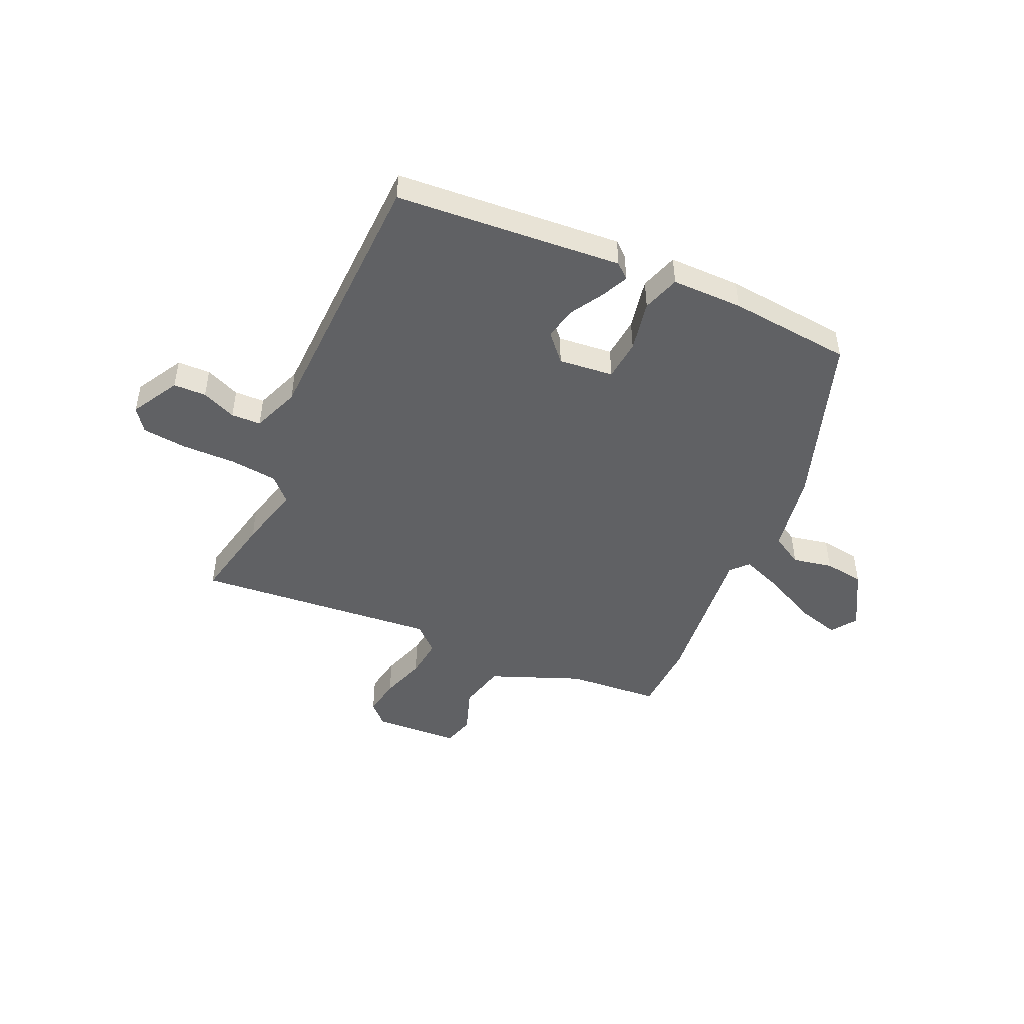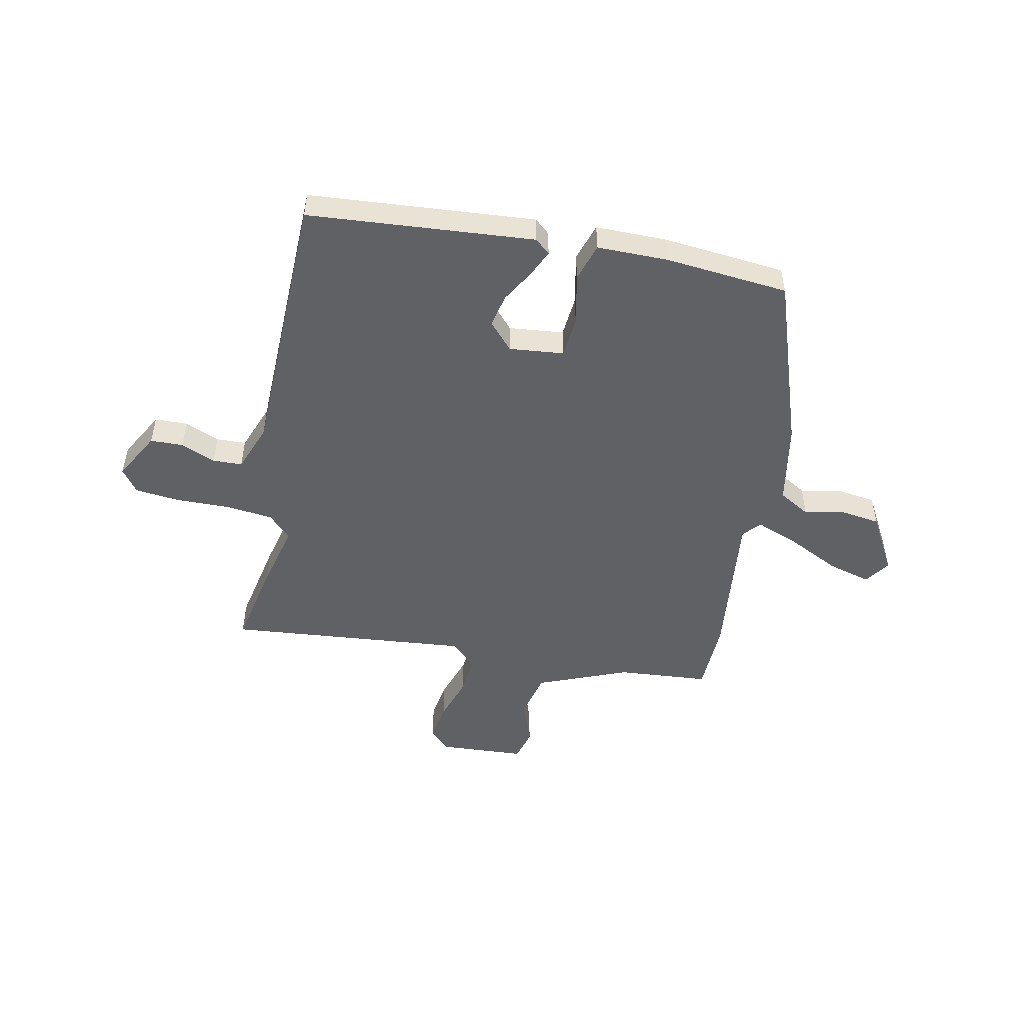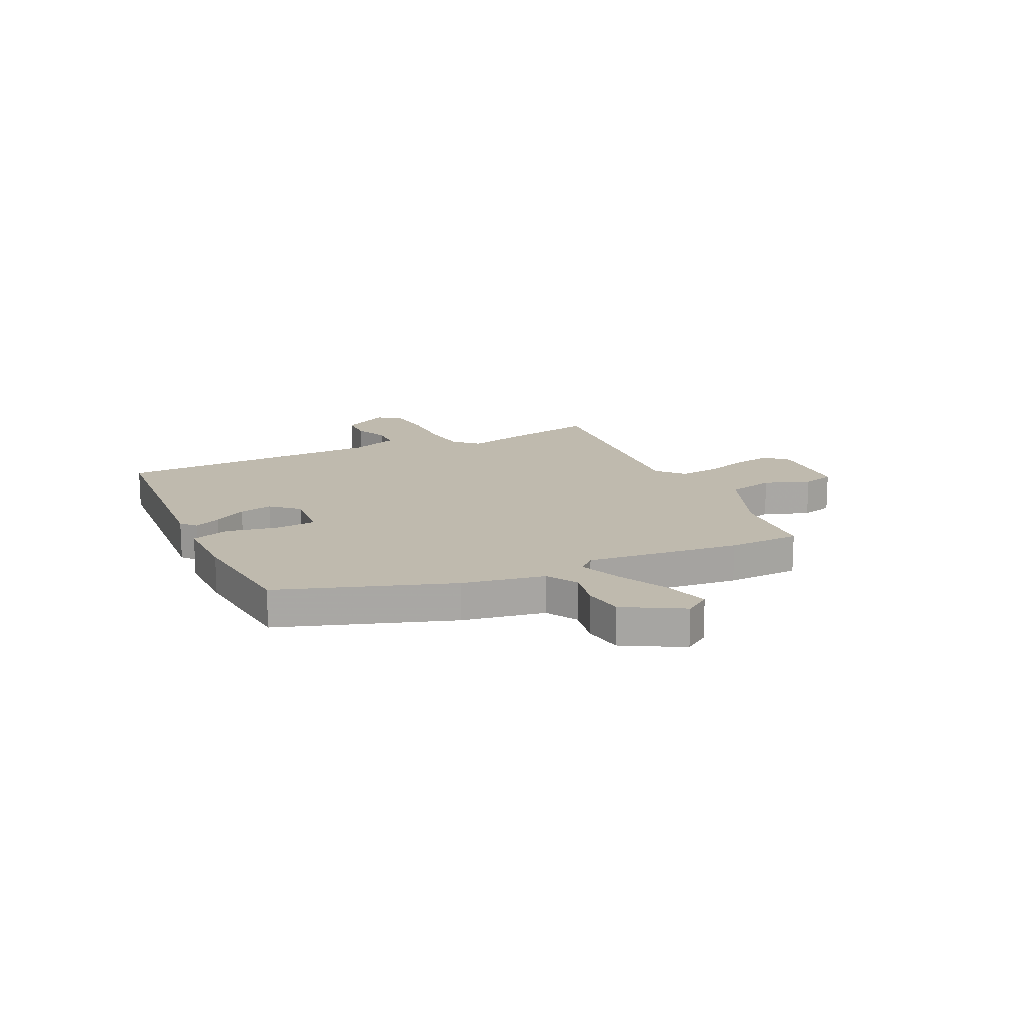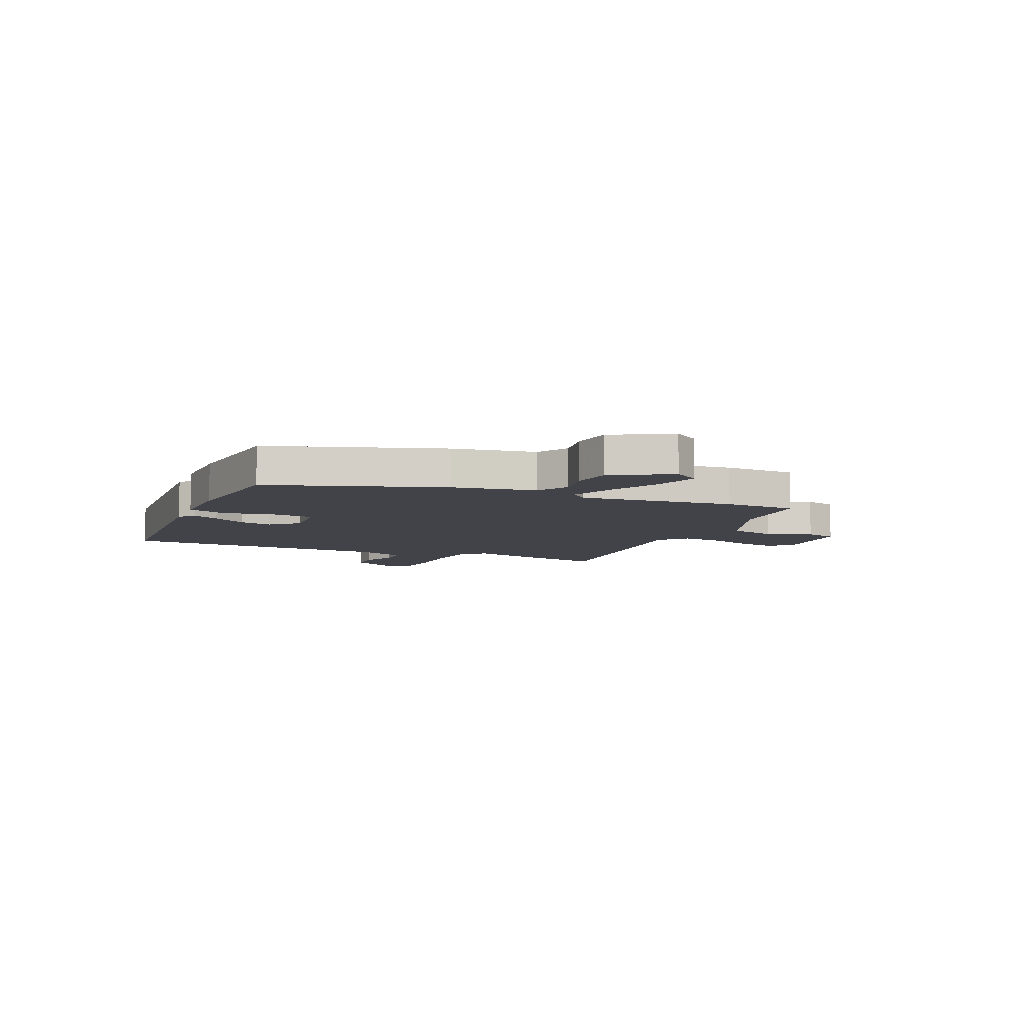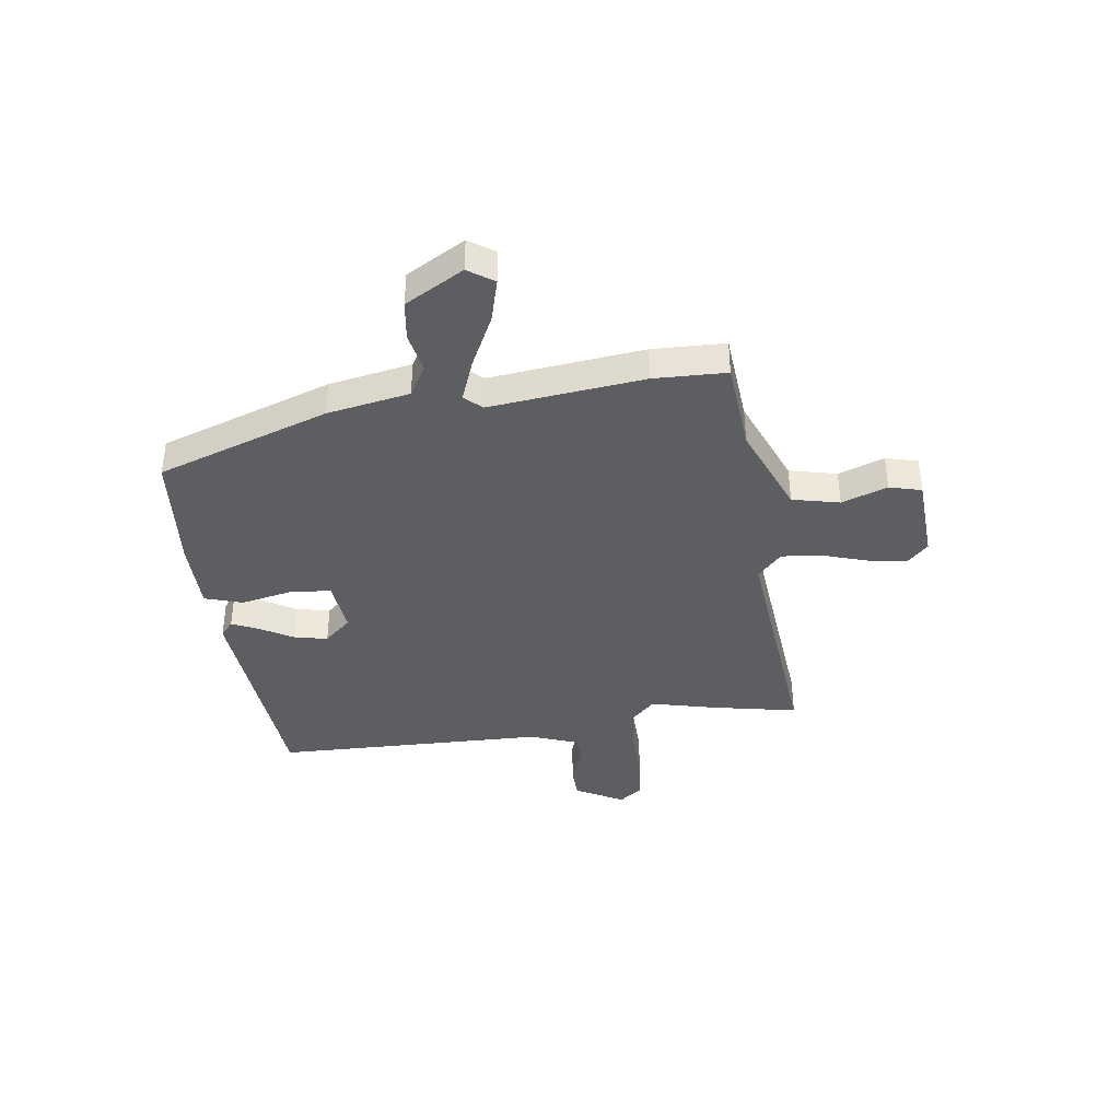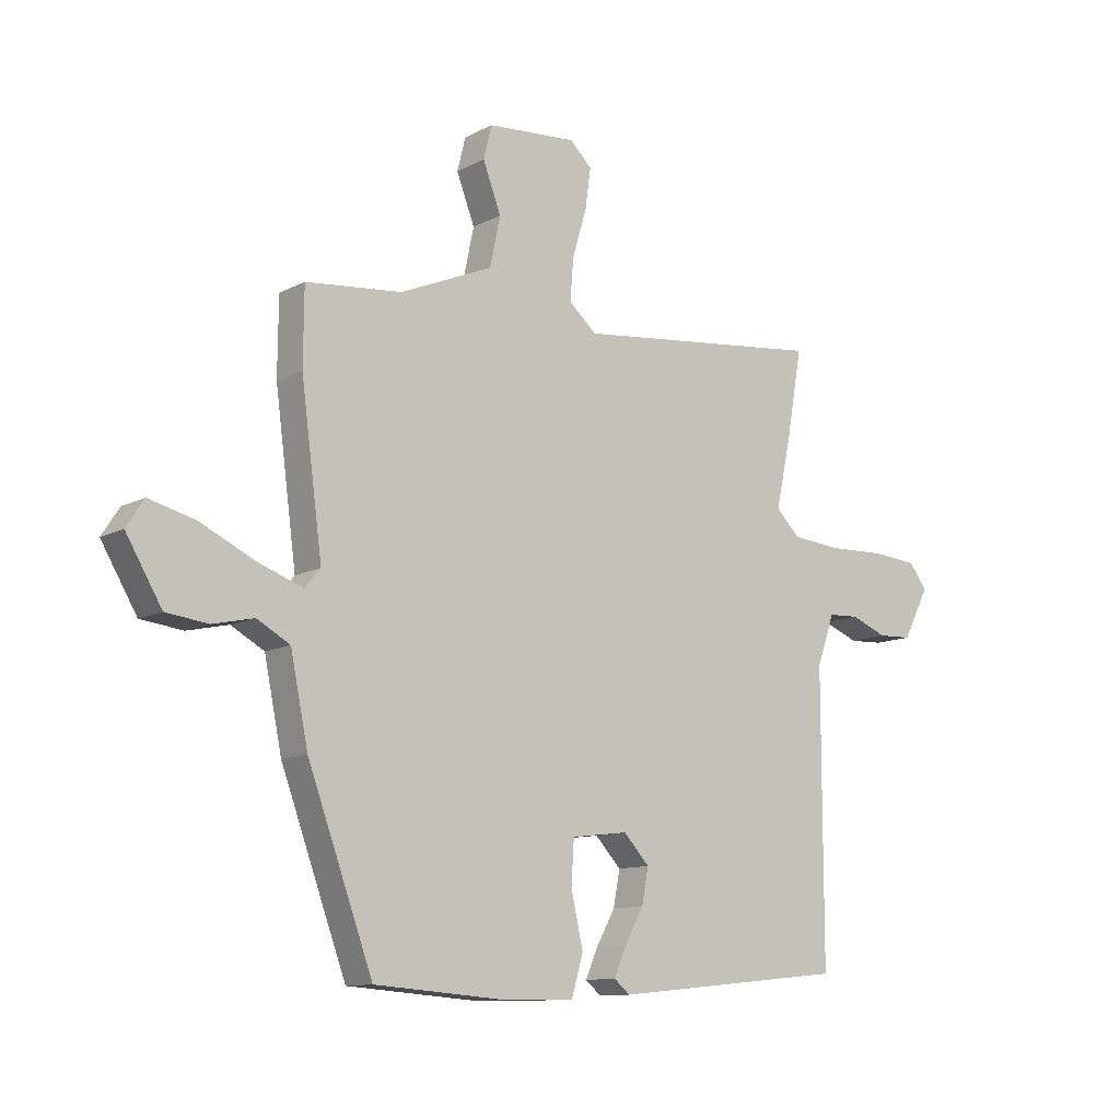
<metadata>
{"format":"obj","ext":"obj","renderer":"f3d","projection":"perspective","resolution":1024,"background":"white","views":[{"elev":-46.8,"azim":154.3,"up":"+Y"},{"elev":-49.8,"azim":167.1,"up":"+Y"},{"elev":15.6,"azim":-116.9,"up":"+Y"},{"elev":-7.6,"azim":-115.2,"up":"+Y"},{"elev":-38.9,"azim":-83.4,"up":"+Y"},{"elev":-11.4,"azim":-38.7,"up":"+Z"}]}
</metadata>
<code>
v -0.501 0.07 0.366
v -0.5 0.07 0.503
v -0.326 0.07 0.521
v -0.156 0.07 0.594
v -0.137 0.07 0.684
v -0.17 0.07 0.77
v -0.155 0.07 0.831
v 0.008 0.07 0.844
v 0.048 0.07 0.806
v 0.038 0.07 0.733
v 0.012 0.07 0.646
v 0.006 0.07 0.57
v 0.056 0.07 0.526
v 0.514 0.07 0.579
v 0.485 0.07 0.415
v 0.458 0.07 0.292
v 0.502 0.07 0.249
v 0.592 0.07 0.241
v 0.695 0.07 0.245
v 0.779 0.07 0.238
v 0.812 0.07 0.195
v 0.764 0.07 0.103
v 0.702 0.07 0.1
v 0.636 0.07 0.126
v 0.58 0.07 0.123
v 0.548 0.07 0.032
v 0.548 0.07 -0.484
v 0.122 0.07 -0.527
v 0.093 0.07 -0.503
v 0.115 0.07 -0.452
v 0.15 0.07 -0.389
v 0.162 0.07 -0.326
v 0.115 0.07 -0.276
v 0.012 0.07 -0.289
v 0.007 0.07 -0.367
v 0.029 0.07 -0.464
v 0.008 0.07 -0.536
v -0.127 0.07 -0.539
v -0.36 0.07 -0.522
v -0.479 0.07 -0.199
v -0.511 0.07 -0.044
v -0.571 0.07 -0.011
v -0.646 0.07 -0.028
v -0.722 0.07 -0.019
v -0.787 0.07 0.09
v -0.755 0.07 0.139
v -0.672 0.07 0.118
v -0.572 0.07 0.071
v -0.491 0.07 0.042
v -0.462 0.07 0.075
v -0.501 0 0.366
v -0.5 0 0.503
v -0.326 0 0.521
v -0.156 0 0.594
v -0.137 0 0.684
v -0.17 0 0.77
v -0.155 0 0.831
v 0.008 0 0.844
v 0.048 0 0.806
v 0.038 0 0.733
v 0.012 0 0.646
v 0.006 0 0.57
v 0.056 0 0.526
v 0.514 0 0.579
v 0.485 0 0.415
v 0.458 0 0.292
v 0.502 0 0.249
v 0.592 0 0.241
v 0.695 0 0.245
v 0.779 0 0.238
v 0.812 0 0.195
v 0.764 0 0.103
v 0.702 0 0.1
v 0.636 0 0.126
v 0.58 0 0.123
v 0.548 0 0.032
v 0.548 0 -0.484
v 0.122 0 -0.527
v 0.093 0 -0.503
v 0.115 0 -0.452
v 0.15 0 -0.389
v 0.162 0 -0.326
v 0.115 0 -0.276
v 0.012 0 -0.289
v 0.007 0 -0.367
v 0.029 0 -0.464
v 0.008 0 -0.536
v -0.127 0 -0.539
v -0.36 0 -0.522
v -0.479 0 -0.199
v -0.511 0 -0.044
v -0.571 0 -0.011
v -0.646 0 -0.028
v -0.722 0 -0.019
v -0.787 0 0.09
v -0.755 0 0.139
v -0.672 0 0.118
v -0.572 0 0.071
v -0.491 0 0.042
v -0.462 0 0.075
f 45 46 47 48
f 45 48 49
f 42 43 44 45
f 42 45 49
f 41 42 49
f 40 41 49 50
f 38 39 40 50
f 35 36 37 38
f 34 35 38 50
f 28 29 30 31
f 26 27 28 31
f 25 26 31 32
f 21 22 23 24
f 21 24 25
f 18 19 20 21
f 17 18 21 25
f 16 17 25 32
f 13 14 15 16
f 8 9 10 11
f 8 11 12
f 5 6 7 8
f 4 5 8 12
f 3 4 12 13
f 33 34 50 1
f 16 32 33
f 3 13 16 33
f 1 2 3 33
f 98 97 96 95
f 99 98 95
f 95 94 93 92
f 99 95 92
f 99 92 91
f 100 99 91 90
f 100 90 89 88
f 88 87 86 85
f 100 88 85 84
f 81 80 79 78
f 81 78 77 76
f 82 81 76 75
f 74 73 72 71
f 75 74 71
f 71 70 69 68
f 75 71 68 67
f 82 75 67 66
f 66 65 64 63
f 61 60 59 58
f 62 61 58
f 58 57 56 55
f 62 58 55 54
f 63 62 54 53
f 51 100 84 83
f 83 82 66
f 83 66 63 53
f 83 53 52 51
f 1 51 52 2
f 2 52 53 3
f 3 53 54 4
f 4 54 55 5
f 5 55 56 6
f 6 56 57 7
f 7 57 58 8
f 8 58 59 9
f 9 59 60 10
f 10 60 61 11
f 11 61 62 12
f 12 62 63 13
f 13 63 64 14
f 14 64 65 15
f 15 65 66 16
f 16 66 67 17
f 17 67 68 18
f 18 68 69 19
f 19 69 70 20
f 20 70 71 21
f 21 71 72 22
f 22 72 73 23
f 23 73 74 24
f 24 74 75 25
f 25 75 76 26
f 26 76 77 27
f 27 77 78 28
f 28 78 79 29
f 29 79 80 30
f 30 80 81 31
f 31 81 82 32
f 32 82 83 33
f 33 83 84 34
f 34 84 85 35
f 35 85 86 36
f 36 86 87 37
f 37 87 88 38
f 38 88 89 39
f 39 89 90 40
f 40 90 91 41
f 41 91 92 42
f 42 92 93 43
f 43 93 94 44
f 44 94 95 45
f 45 95 96 46
f 46 96 97 47
f 47 97 98 48
f 48 98 99 49
f 49 99 100 50
f 50 100 51 1

</code>
